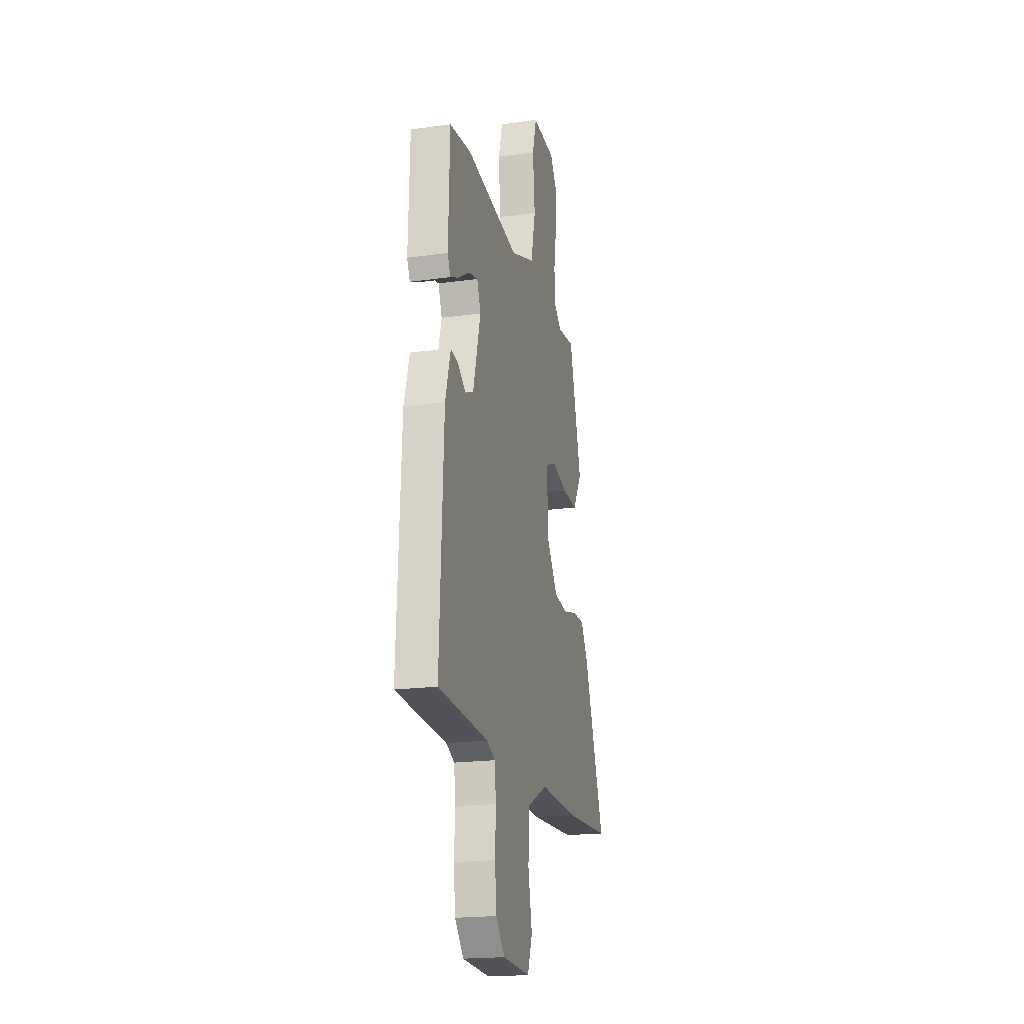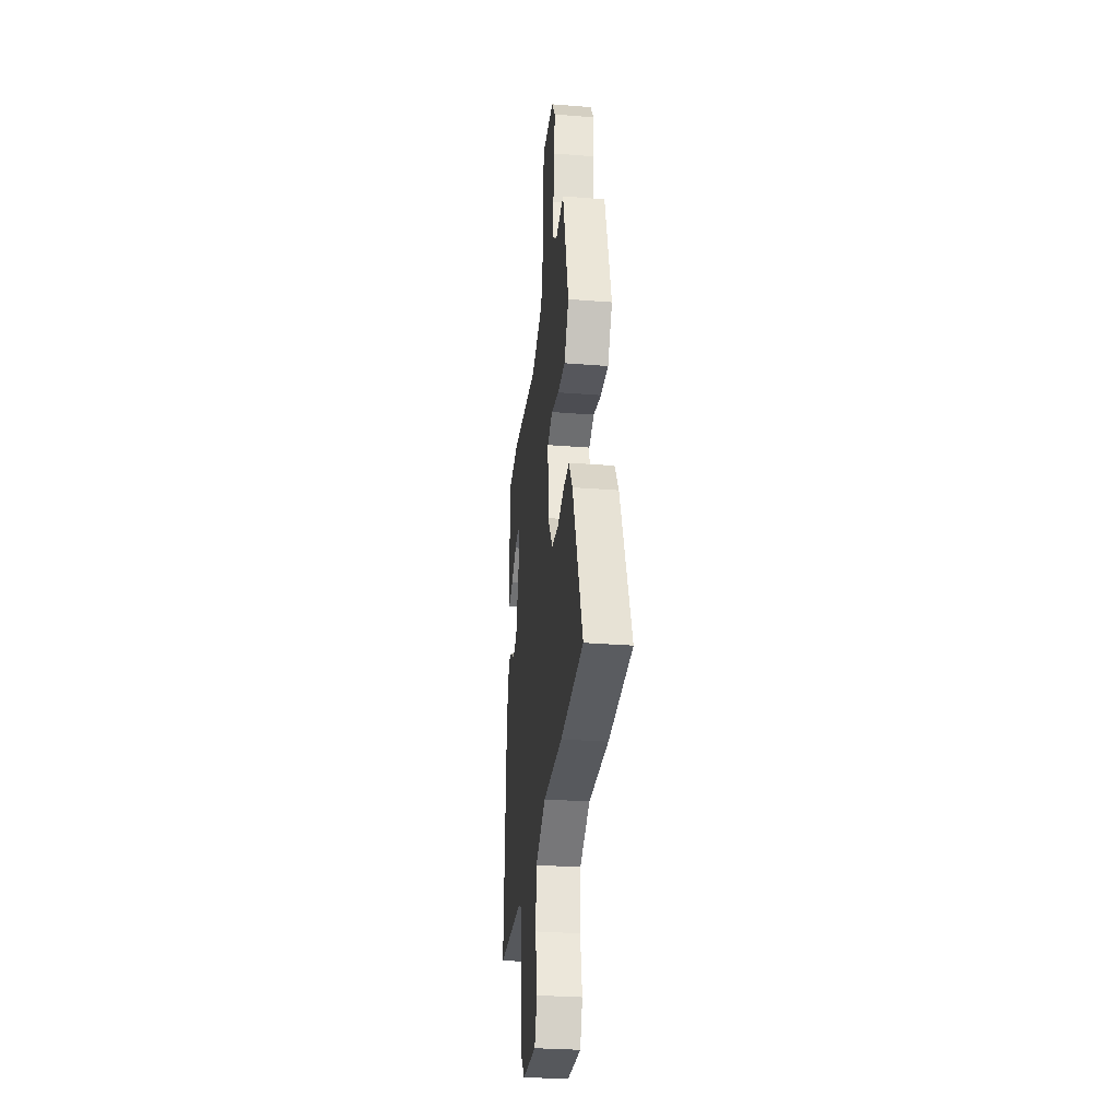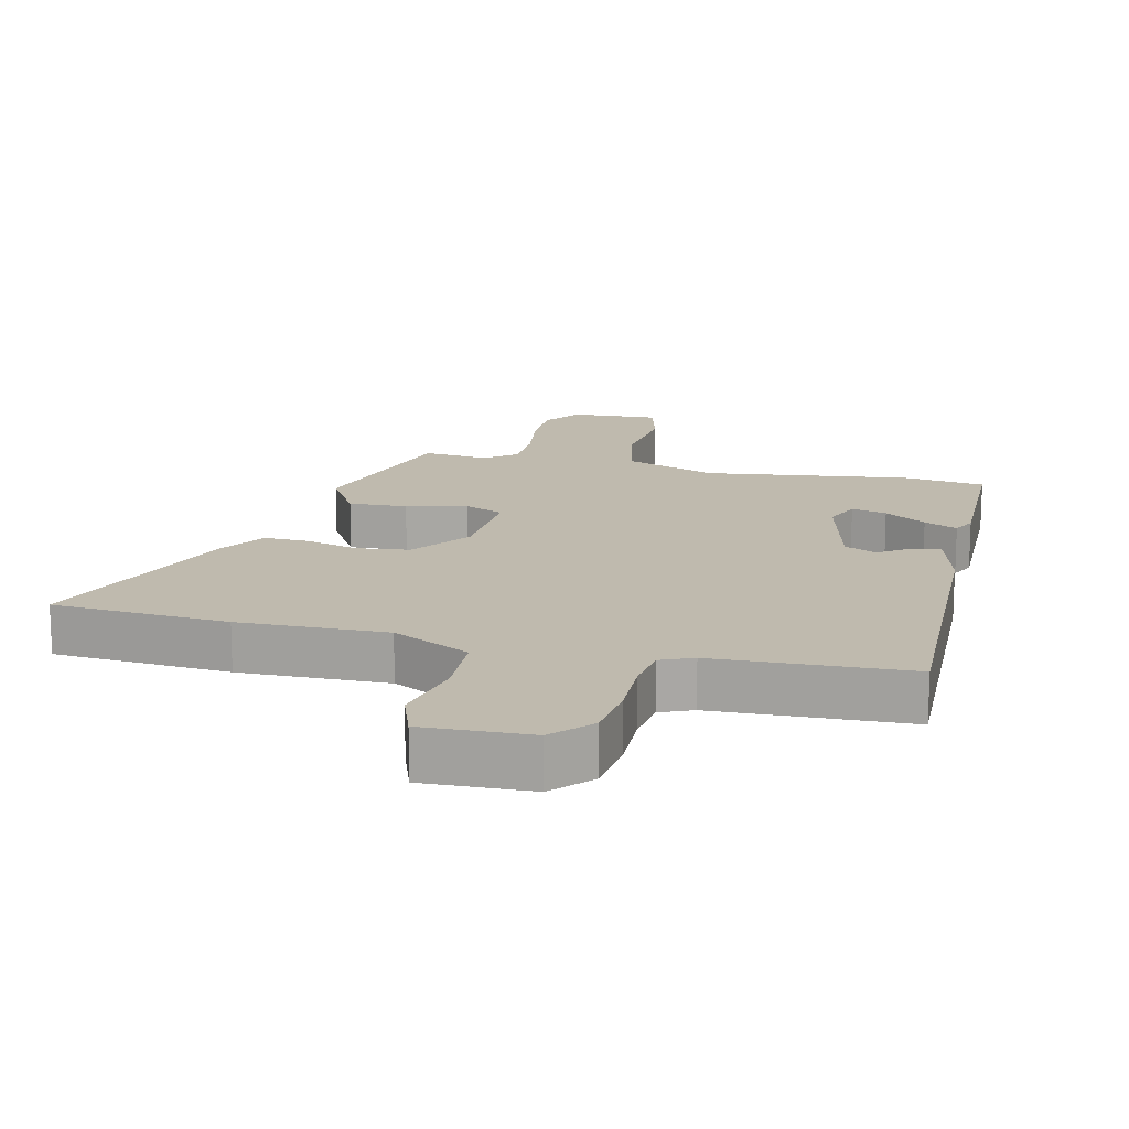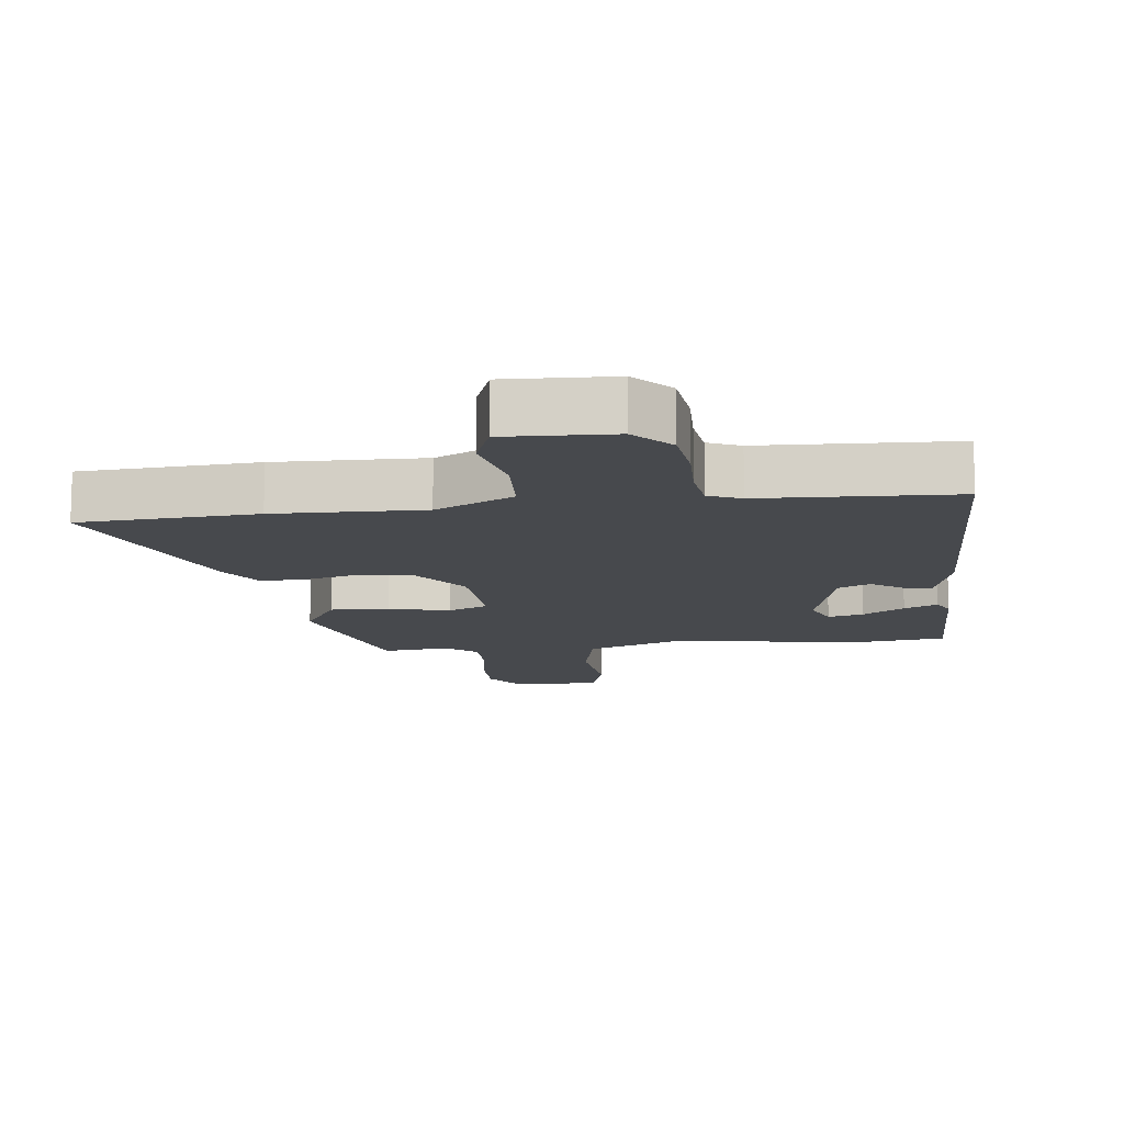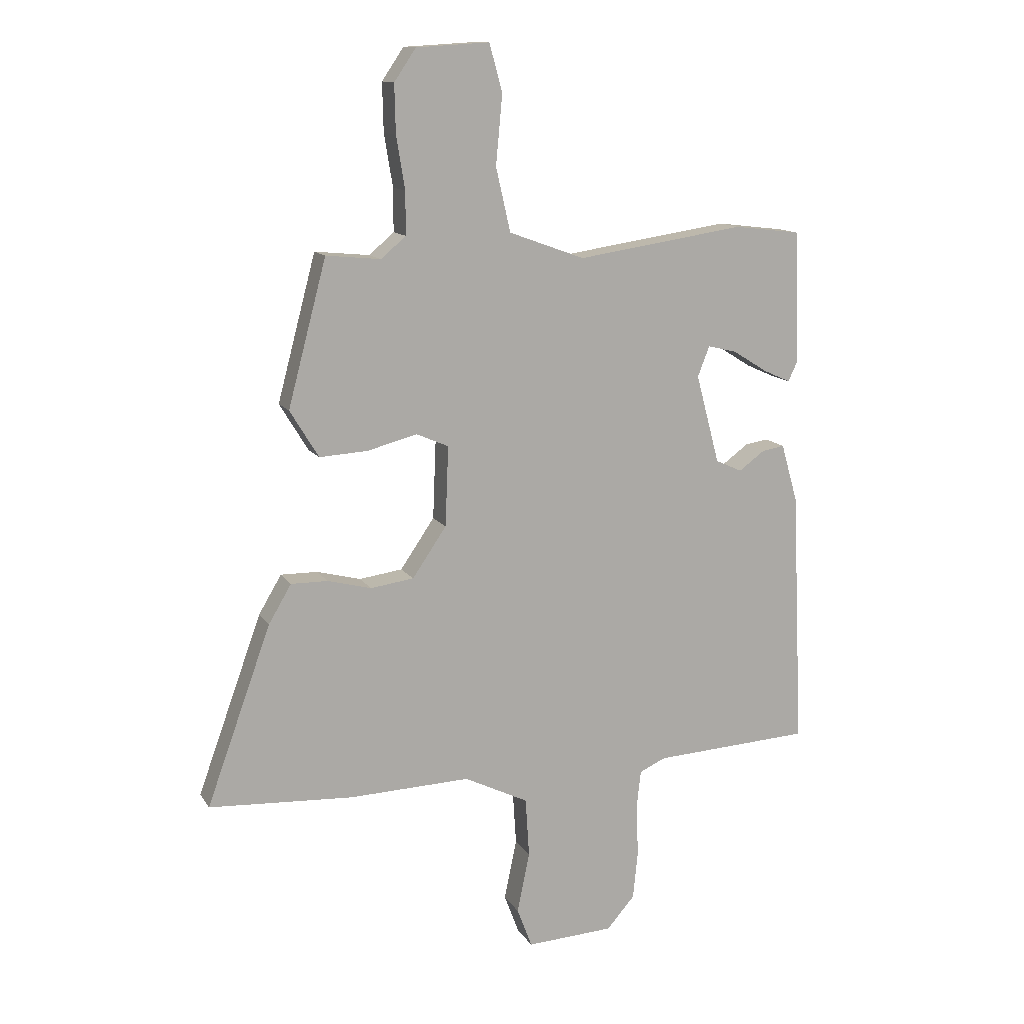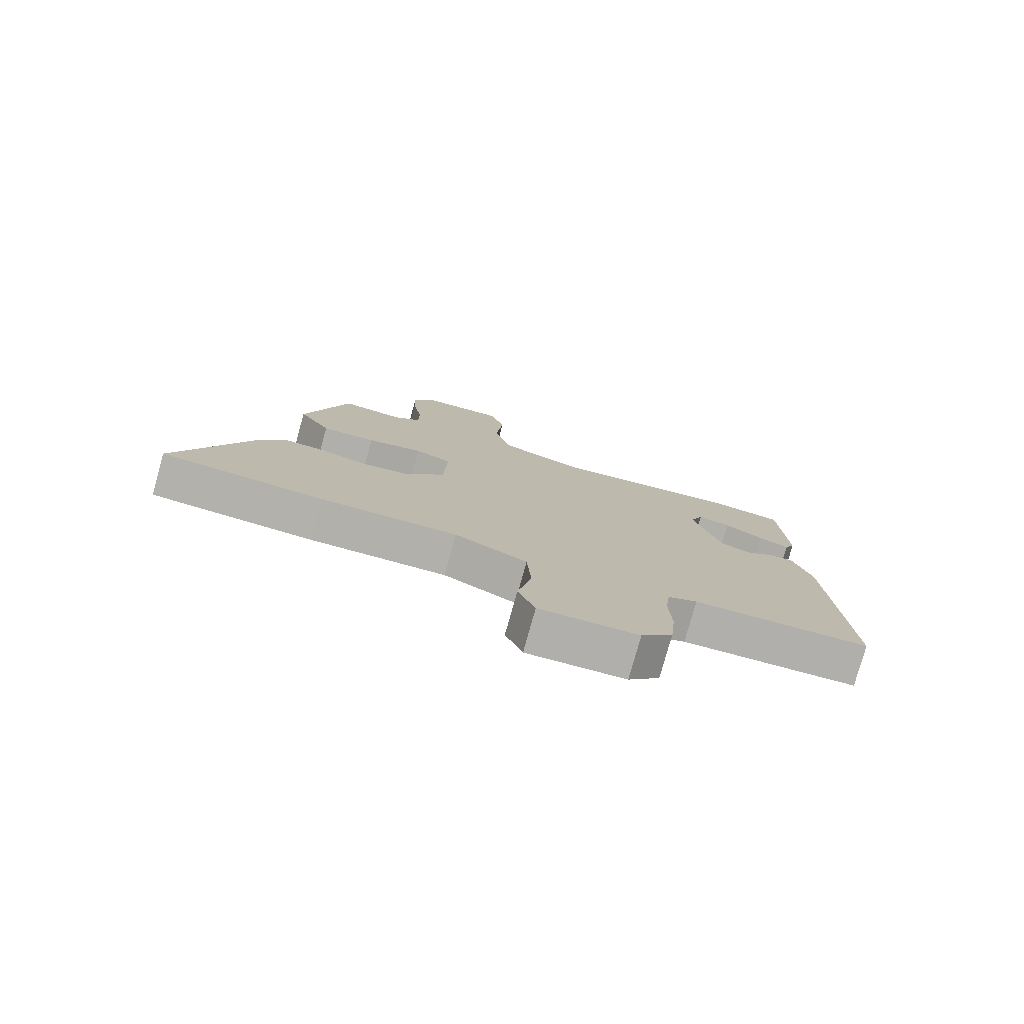
<metadata>
{"format":"obj","ext":"obj","renderer":"f3d","projection":"perspective","resolution":1024,"background":"white","views":[{"elev":-19.7,"azim":-75.7,"up":"+Z"},{"elev":-30.8,"azim":83.5,"up":"+Z"},{"elev":15.6,"azim":-165.8,"up":"+Y"},{"elev":-12.3,"azim":-172.5,"up":"+Y"},{"elev":12.9,"azim":159.2,"up":"+Z"},{"elev":-78.7,"azim":164.4,"up":"+Z"}]}
</metadata>
<code>
v -0.561 0.07 -0.496
v -0.539 0.07 -0.018
v -0.508 0.07 0.09
v -0.466 0.07 0.083
v -0.418 0.07 0.048
v -0.369 0.07 0.07
v -0.325 0.07 0.235
v -0.347 0.07 0.291
v -0.401 0.07 0.278
v -0.465 0.07 0.238
v -0.516 0.07 0.215
v -0.533 0.07 0.251
v -0.525 0.07 0.497
v -0.4 0.07 0.512
v -0.089 0.07 0.466
v 0.051 0.07 0.517
v 0.078 0.07 0.634
v 0.066 0.07 0.762
v 0.09 0.07 0.849
v 0.225 0.07 0.841
v 0.265 0.07 0.782
v 0.263 0.07 0.693
v 0.247 0.07 0.597
v 0.247 0.07 0.518
v 0.293 0.07 0.479
v 0.394 0.07 0.489
v 0.465 0.07 0.221
v 0.412 0.07 0.134
v 0.323 0.07 0.139
v 0.231 0.07 0.163
v 0.171 0.07 0.137
v 0.177 0.07 -0.011
v 0.24 0.07 -0.103
v 0.32 0.07 -0.114
v 0.401 0.07 -0.093
v 0.469 0.07 -0.092
v 0.511 0.07 -0.163
v 0.63 0.07 -0.492
v 0.363 0.07 -0.508
v 0.139 0.07 -0.501
v 0.02 0.07 -0.56
v 0.013 0.07 -0.669
v 0.036 0.07 -0.782
v 0.008 0.07 -0.856
v -0.154 0.07 -0.848
v -0.206 0.07 -0.789
v -0.215 0.07 -0.699
v -0.211 0.07 -0.605
v -0.219 0.07 -0.533
v -0.268 0.07 -0.511
v -0.561 0 -0.496
v -0.539 0 -0.018
v -0.508 0 0.09
v -0.466 0 0.083
v -0.418 0 0.048
v -0.369 0 0.07
v -0.325 0 0.235
v -0.347 0 0.291
v -0.401 0 0.278
v -0.465 0 0.238
v -0.516 0 0.215
v -0.533 0 0.251
v -0.525 0 0.497
v -0.4 0 0.512
v -0.089 0 0.466
v 0.051 0 0.517
v 0.078 0 0.634
v 0.066 0 0.762
v 0.09 0 0.849
v 0.225 0 0.841
v 0.265 0 0.782
v 0.263 0 0.693
v 0.247 0 0.597
v 0.247 0 0.518
v 0.293 0 0.479
v 0.394 0 0.489
v 0.465 0 0.221
v 0.412 0 0.134
v 0.323 0 0.139
v 0.231 0 0.163
v 0.171 0 0.137
v 0.177 0 -0.011
v 0.24 0 -0.103
v 0.32 0 -0.114
v 0.401 0 -0.093
v 0.469 0 -0.092
v 0.511 0 -0.163
v 0.63 0 -0.492
v 0.363 0 -0.508
v 0.139 0 -0.501
v 0.02 0 -0.56
v 0.013 0 -0.669
v 0.036 0 -0.782
v 0.008 0 -0.856
v -0.154 0 -0.848
v -0.206 0 -0.789
v -0.215 0 -0.699
v -0.211 0 -0.605
v -0.219 0 -0.533
v -0.268 0 -0.511
f 46 47 48
f 45 46 48
f 44 45 48
f 43 44 48
f 42 43 48
f 41 42 48 49
f 40 41 49 50
f 38 39 40
f 37 38 40
f 36 37 40
f 35 36 40
f 34 35 40
f 50 1 2
f 40 50 2
f 34 40 2
f 33 34 2
f 28 29 30
f 27 28 30
f 26 27 30
f 25 26 30
f 24 25 30 31
f 23 24 31
f 21 22 23
f 20 21 23
f 19 20 23
f 18 19 23
f 17 18 23
f 16 17 23 31
f 15 16 31 32
f 12 13 14
f 11 12 14
f 10 11 14
f 9 10 14
f 8 9 14 15
f 7 8 15 32
f 2 3 4 5
f 2 5 6
f 33 2 6
f 6 7 32 33
f 98 97 96
f 98 96 95
f 98 95 94
f 98 94 93
f 98 93 92
f 99 98 92 91
f 100 99 91 90
f 90 89 88
f 90 88 87
f 90 87 86
f 90 86 85
f 90 85 84
f 52 51 100
f 52 100 90
f 52 90 84
f 52 84 83
f 80 79 78
f 80 78 77
f 80 77 76
f 80 76 75
f 81 80 75 74
f 81 74 73
f 73 72 71
f 73 71 70
f 73 70 69
f 73 69 68
f 73 68 67
f 81 73 67 66
f 82 81 66 65
f 64 63 62
f 64 62 61
f 64 61 60
f 64 60 59
f 65 64 59 58
f 82 65 58 57
f 55 54 53 52
f 56 55 52
f 56 52 83
f 83 82 57 56
f 1 51 52 2
f 2 52 53 3
f 3 53 54 4
f 4 54 55 5
f 5 55 56 6
f 6 56 57 7
f 7 57 58 8
f 8 58 59 9
f 9 59 60 10
f 10 60 61 11
f 11 61 62 12
f 12 62 63 13
f 13 63 64 14
f 14 64 65 15
f 15 65 66 16
f 16 66 67 17
f 17 67 68 18
f 18 68 69 19
f 19 69 70 20
f 20 70 71 21
f 21 71 72 22
f 22 72 73 23
f 23 73 74 24
f 24 74 75 25
f 25 75 76 26
f 26 76 77 27
f 27 77 78 28
f 28 78 79 29
f 29 79 80 30
f 30 80 81 31
f 31 81 82 32
f 32 82 83 33
f 33 83 84 34
f 34 84 85 35
f 35 85 86 36
f 36 86 87 37
f 37 87 88 38
f 38 88 89 39
f 39 89 90 40
f 40 90 91 41
f 41 91 92 42
f 42 92 93 43
f 43 93 94 44
f 44 94 95 45
f 45 95 96 46
f 46 96 97 47
f 47 97 98 48
f 48 98 99 49
f 49 99 100 50
f 50 100 51 1

</code>
